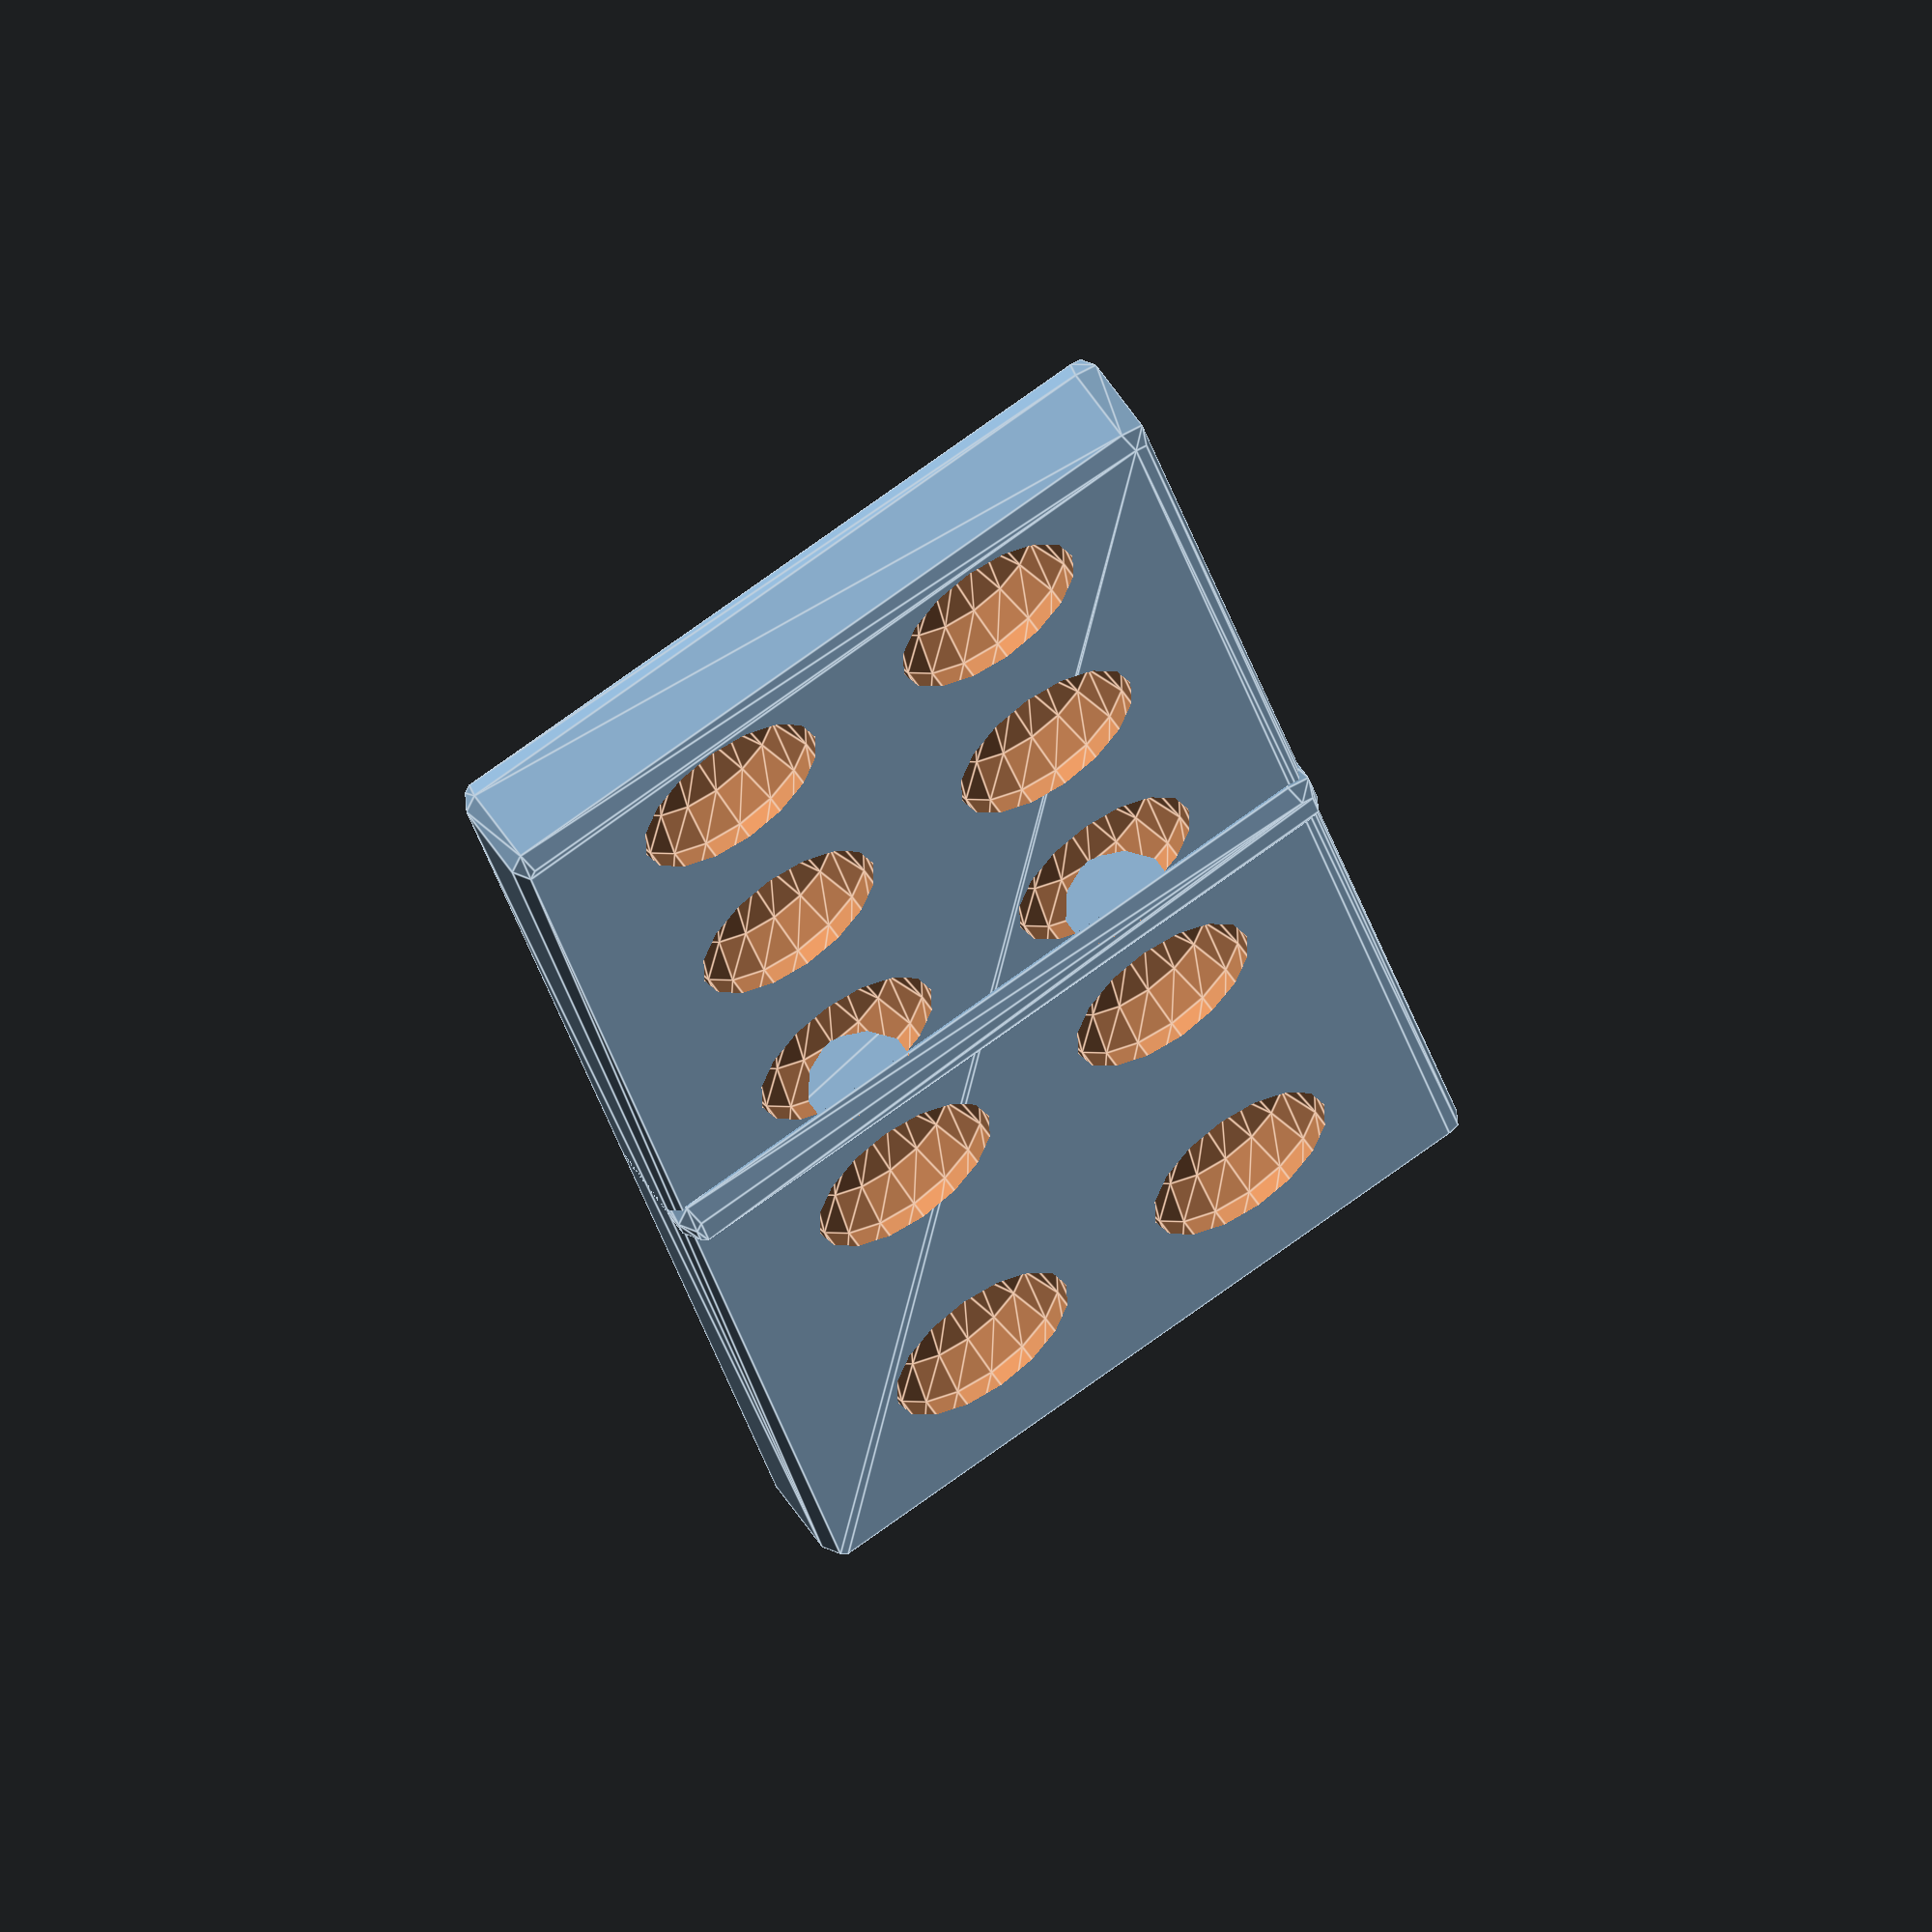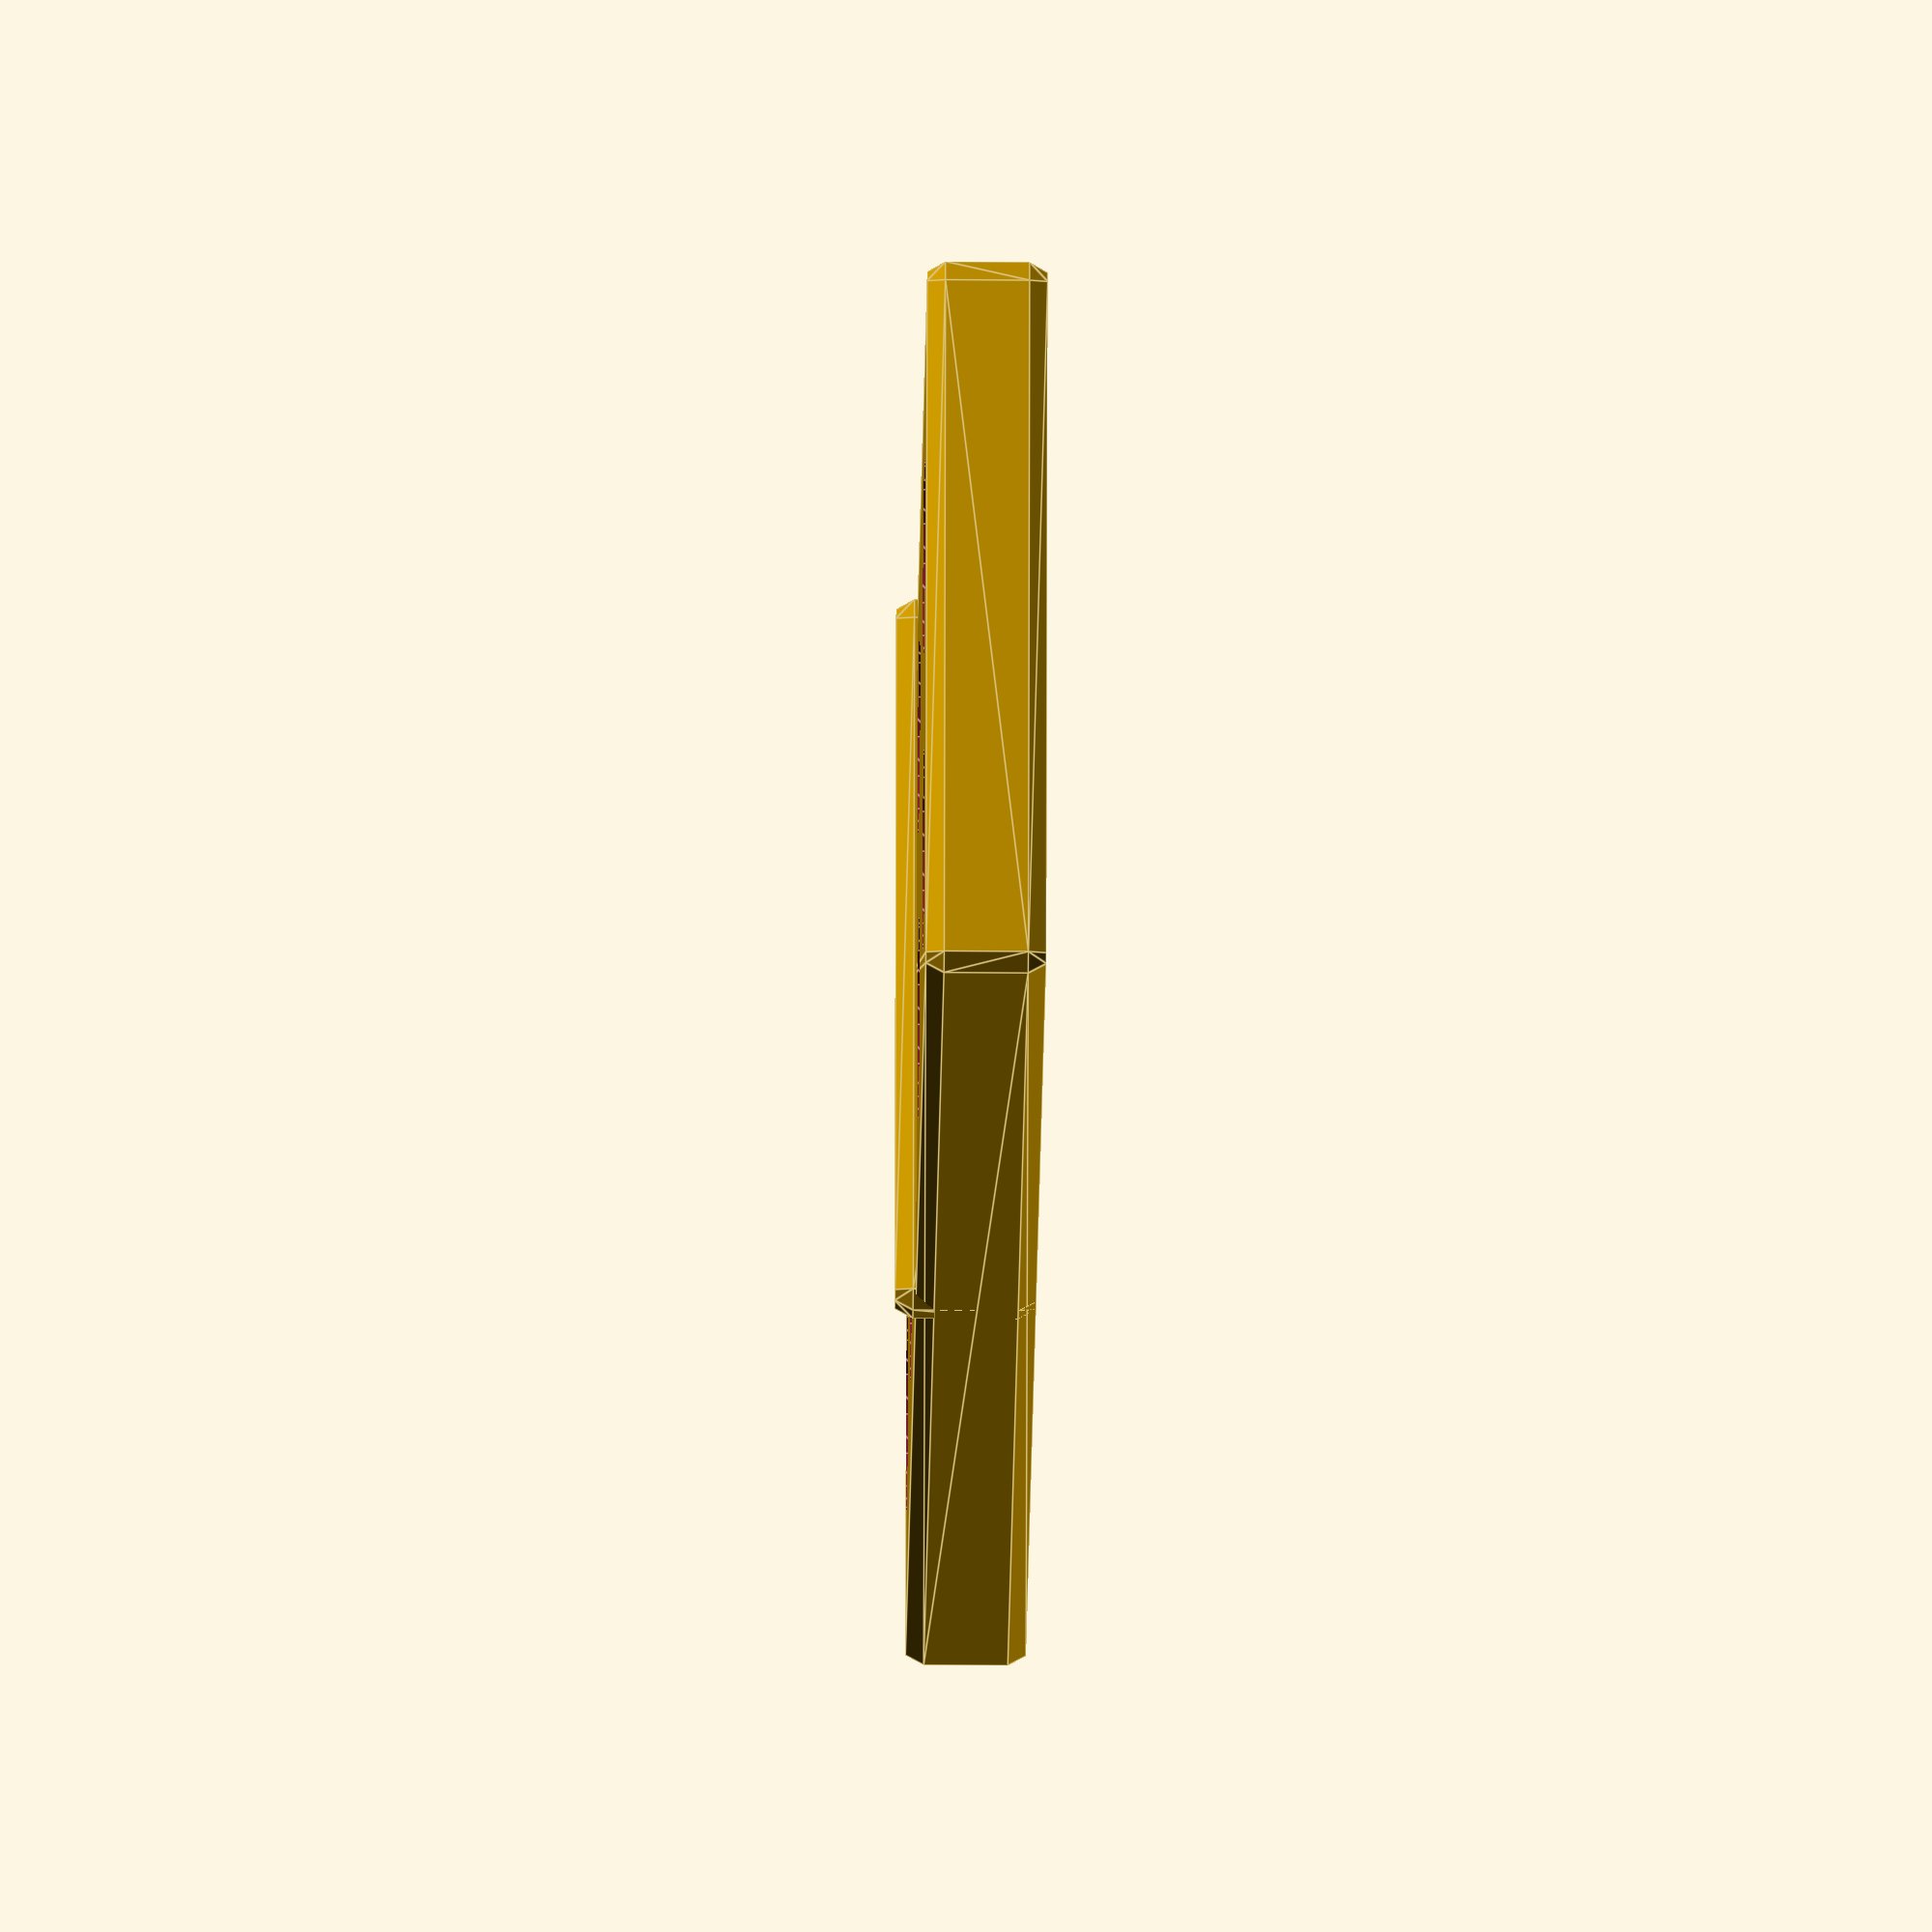
<openscad>
// Loguncov Maxim 13.12.13


//$fn=128;


translate([0,40,0])
minkowski()
{cube([35,1,5]);
sphere(1);
}

difference() {

//основа
minkowski()
{cube([35,80,4]);
sphere(1);
}

//отверстия
translate([10,5,5])sphere(5);
translate([25,5,5])sphere(5);
translate([10,20,5])sphere(5);
translate([25,20,5])sphere(5);
translate([10,35,5])sphere(5);
translate([25,35,5])sphere(5);

translate([10,70,5])sphere(5);
translate([25,50,5])sphere(5);
translate([25,70,5])sphere(5);
translate([10,50,5])sphere(5);

}
</openscad>
<views>
elev=301.1 azim=167.3 roll=326.8 proj=o view=edges
elev=32.1 azim=97.8 roll=89.3 proj=o view=edges
</views>
